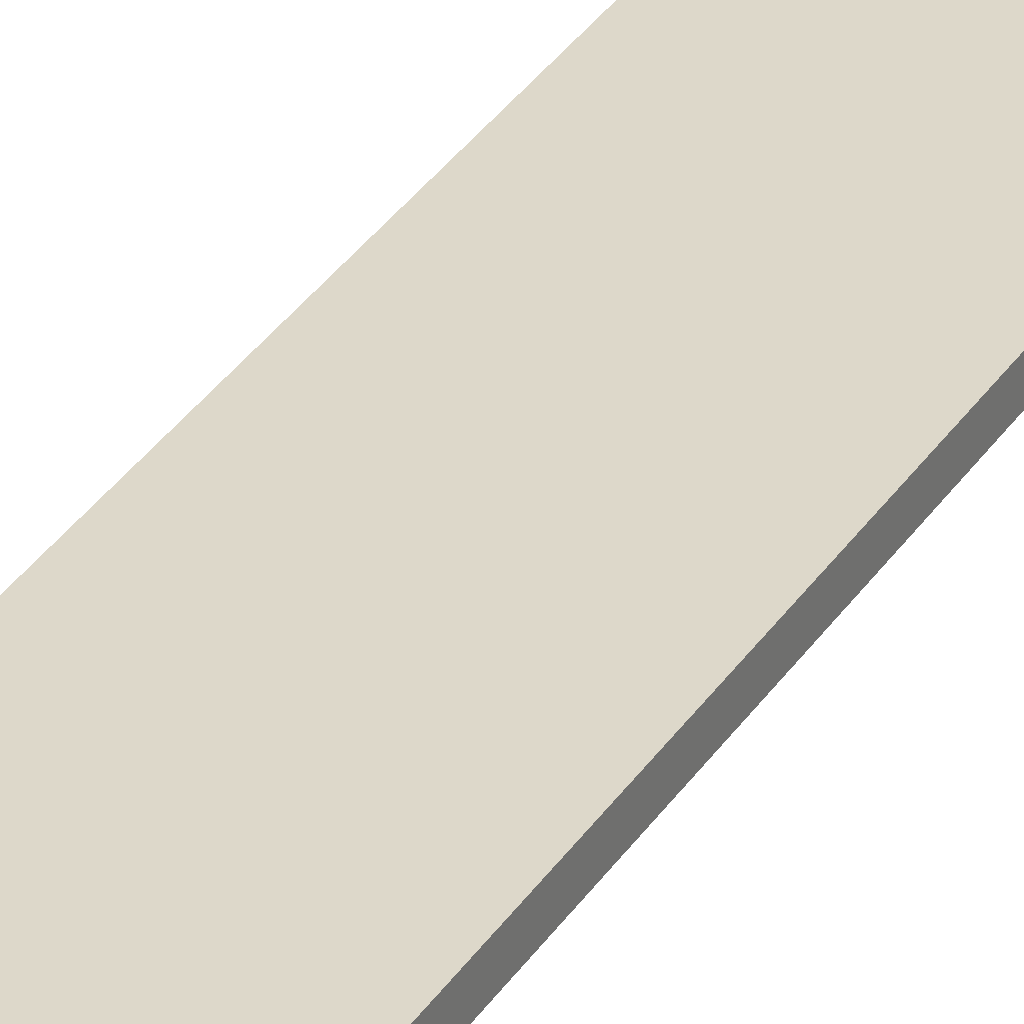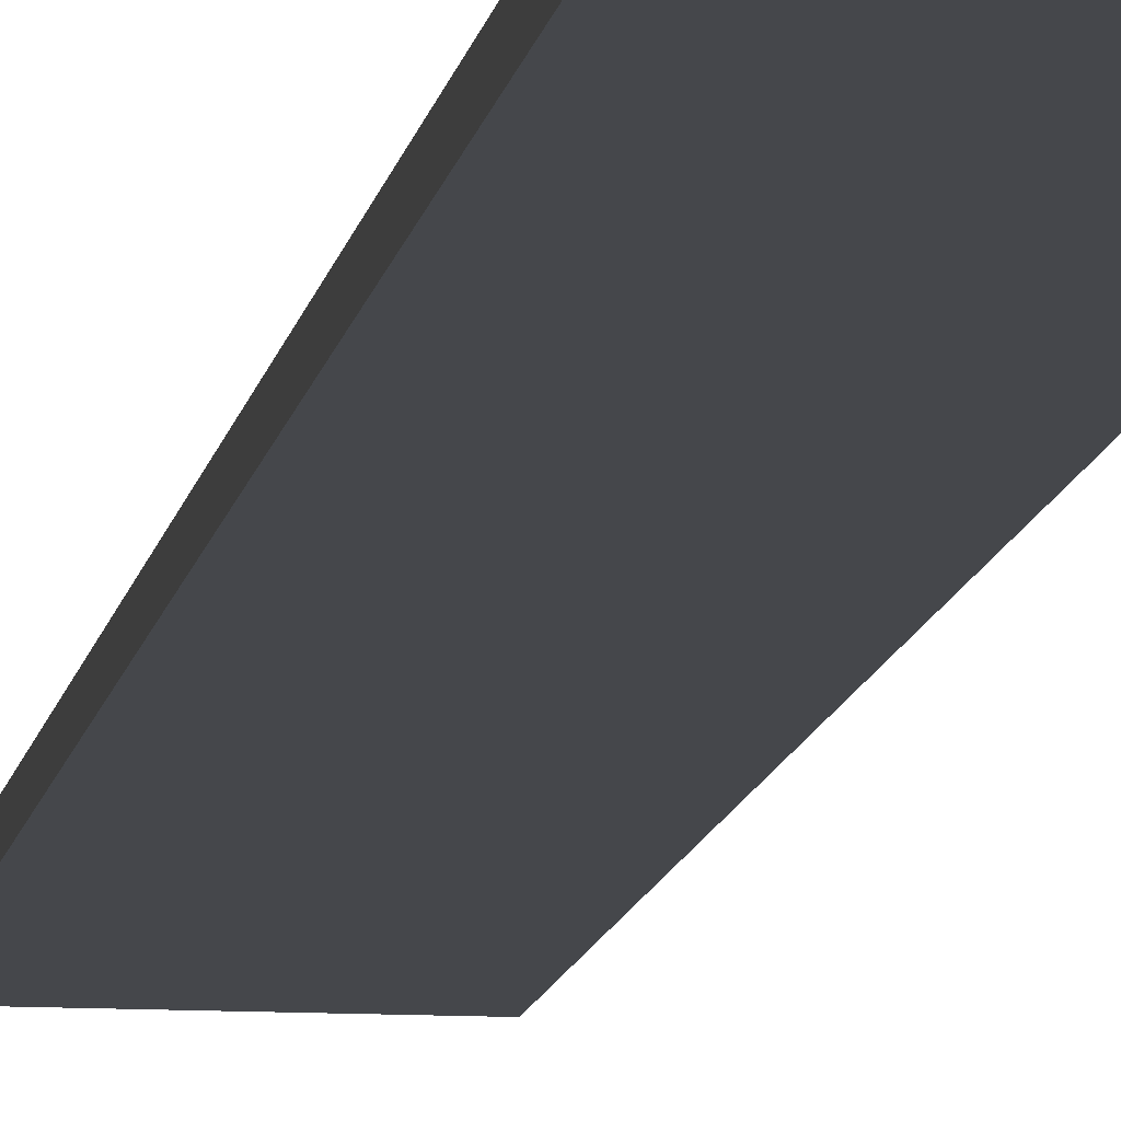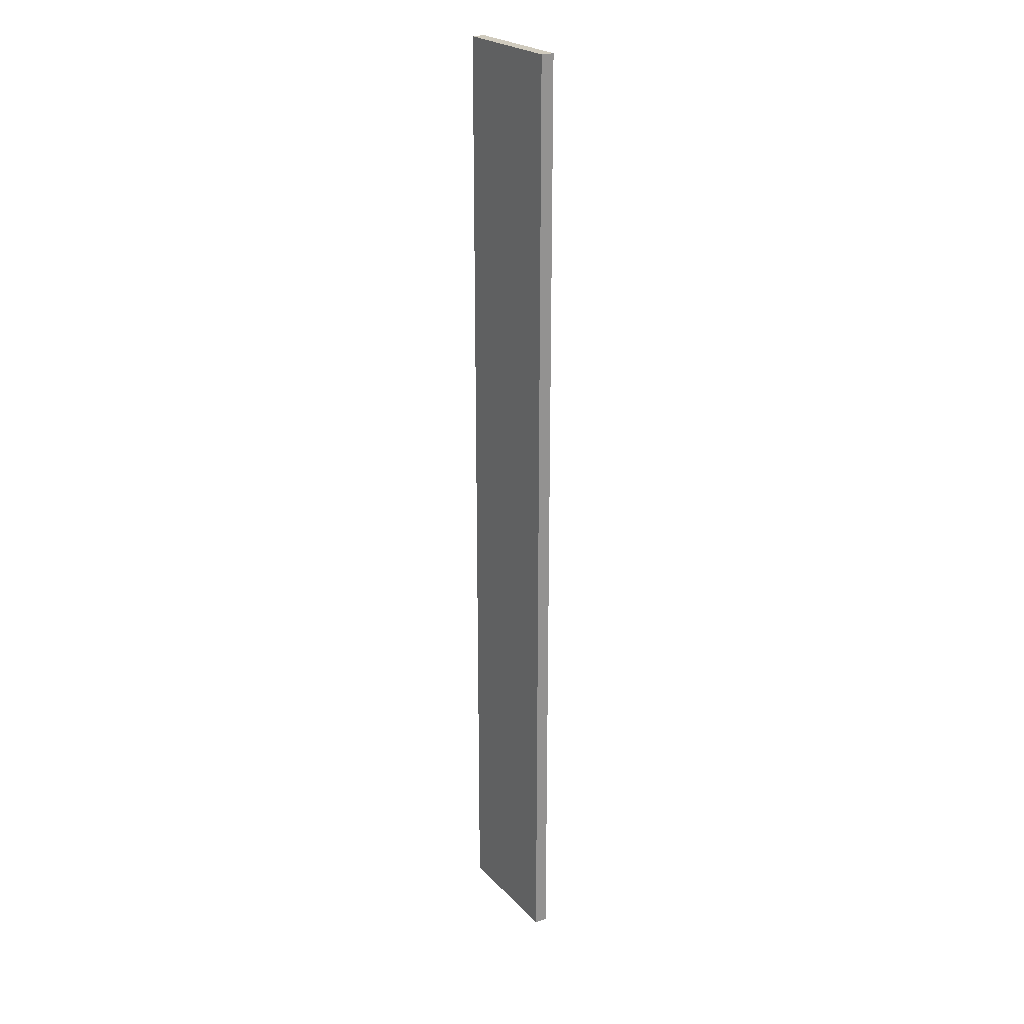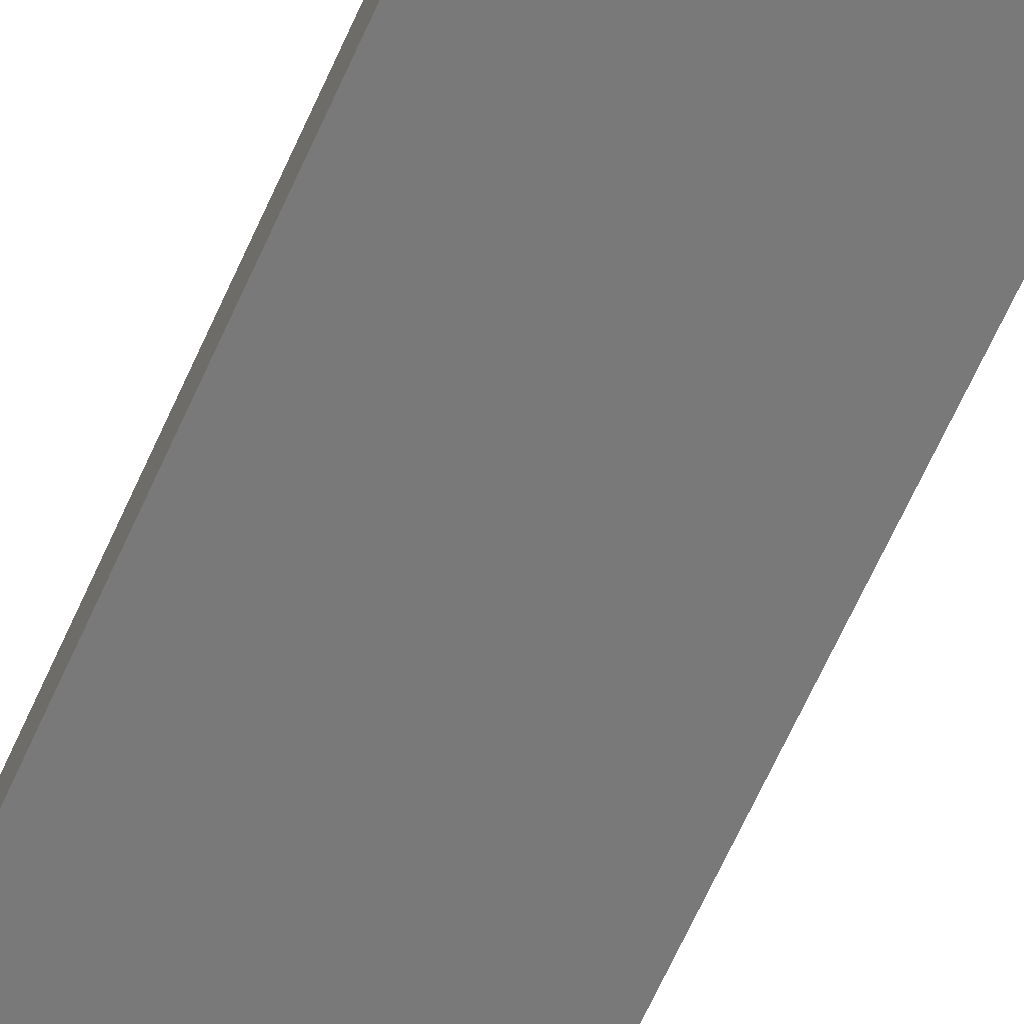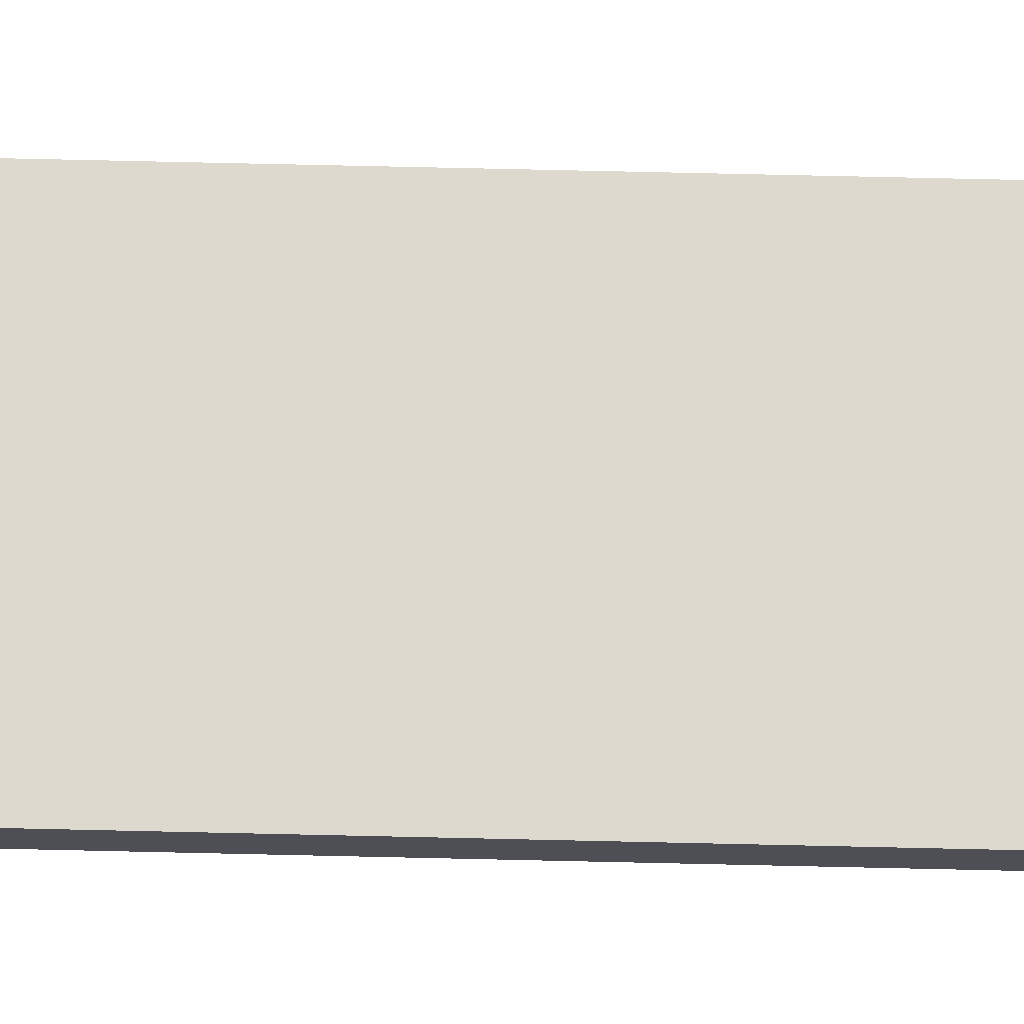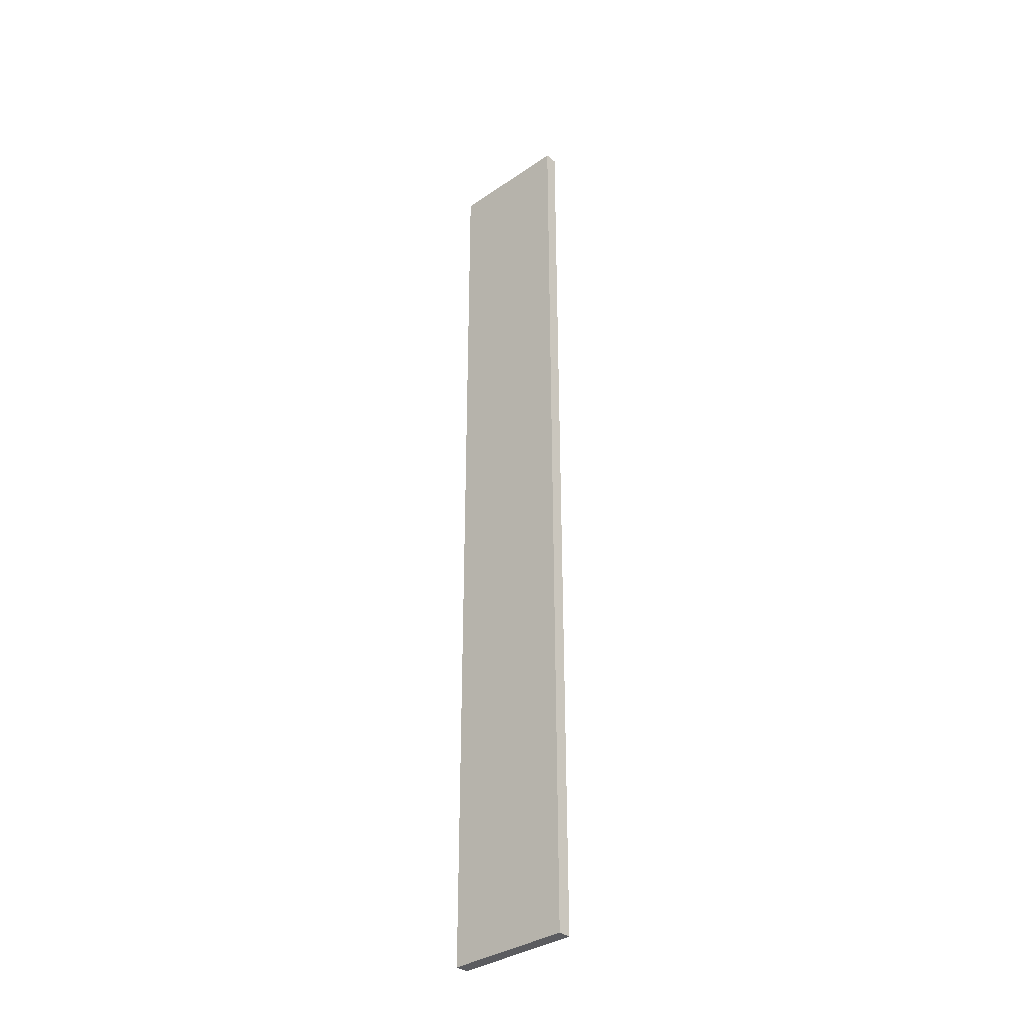
<metadata>
{"format":"obj","ext":"obj","renderer":"f3d","projection":"perspective","resolution":1024,"background":"white","views":[{"elev":31.0,"azim":-153.5,"up":"+Y"},{"elev":-10.3,"azim":171.6,"up":"+Y"},{"elev":23.6,"azim":58.6,"up":"+Z"},{"elev":-57.8,"azim":-22.6,"up":"+Y"},{"elev":71.8,"azim":-88.7,"up":"+Y"},{"elev":-34.8,"azim":42.5,"up":"+Z"}]}
</metadata>
<code>
o Cube
v 2.9 0.3 -22.3
v 2.9 -0.3 -22.3
v 2.9 0.3 22.3
v 2.9 -0.3 22.3
v -2.9 0.3 -22.3
v -2.9 -0.3 -22.3
v -2.9 0.3 22.3
v -2.9 -0.3 22.3
f 1 5 7 3
f 4 3 7 8
f 8 7 5 6
f 6 2 4 8
f 2 1 3 4
f 6 5 1 2

</code>
